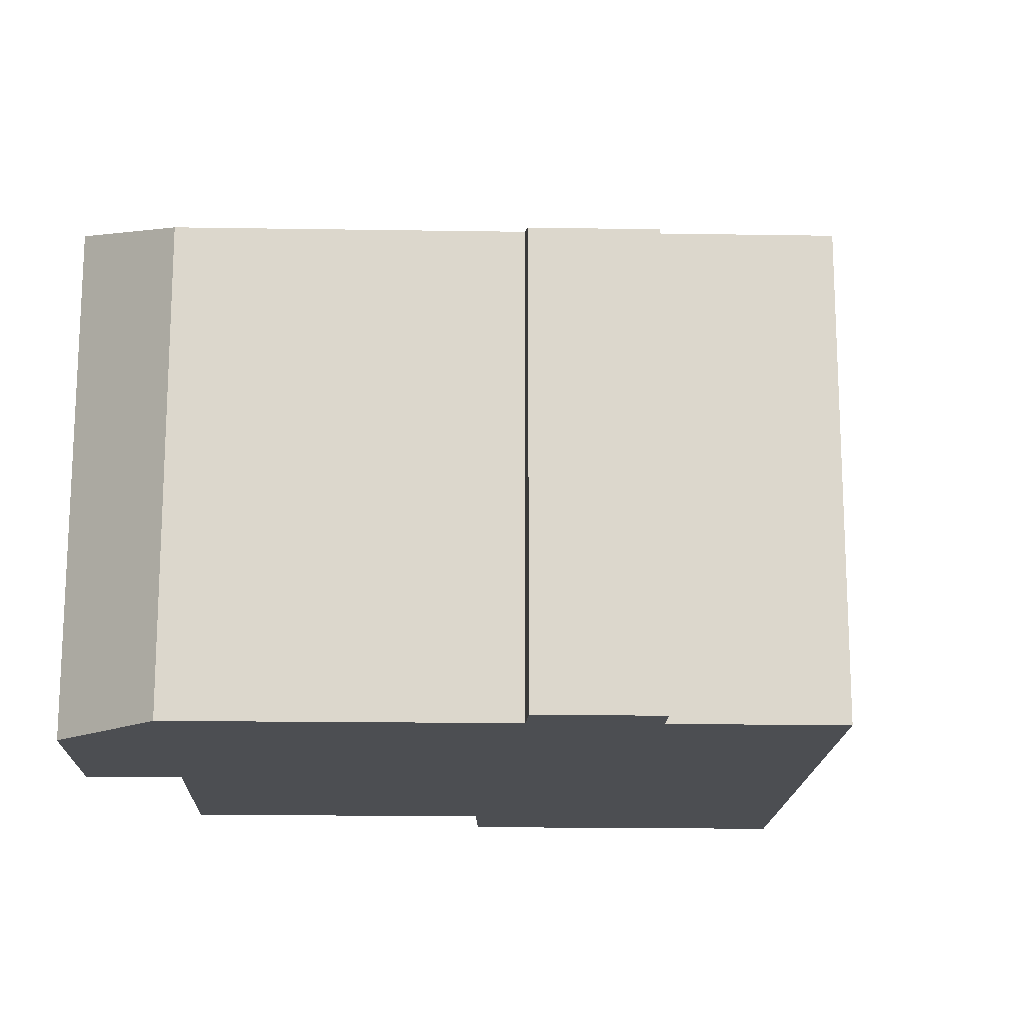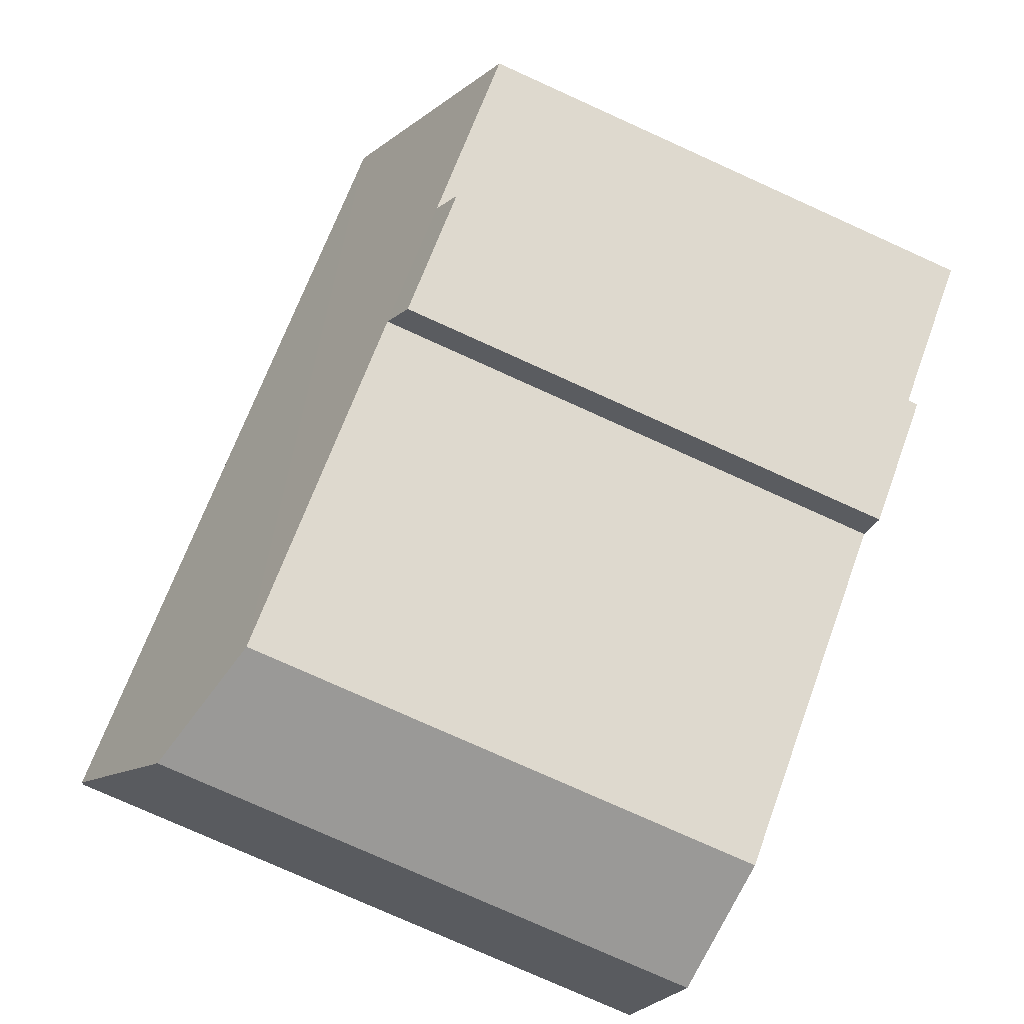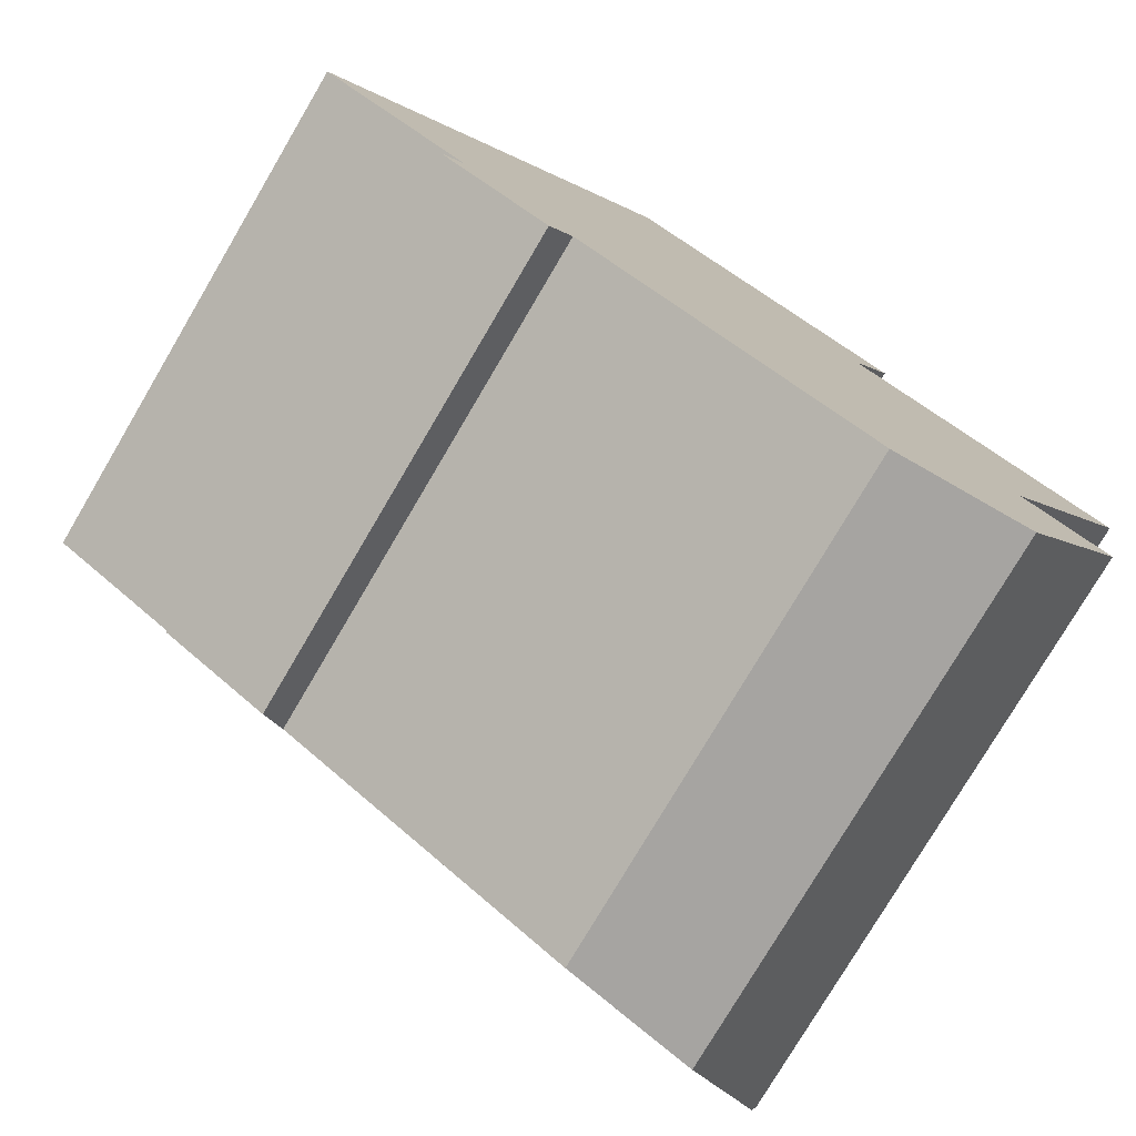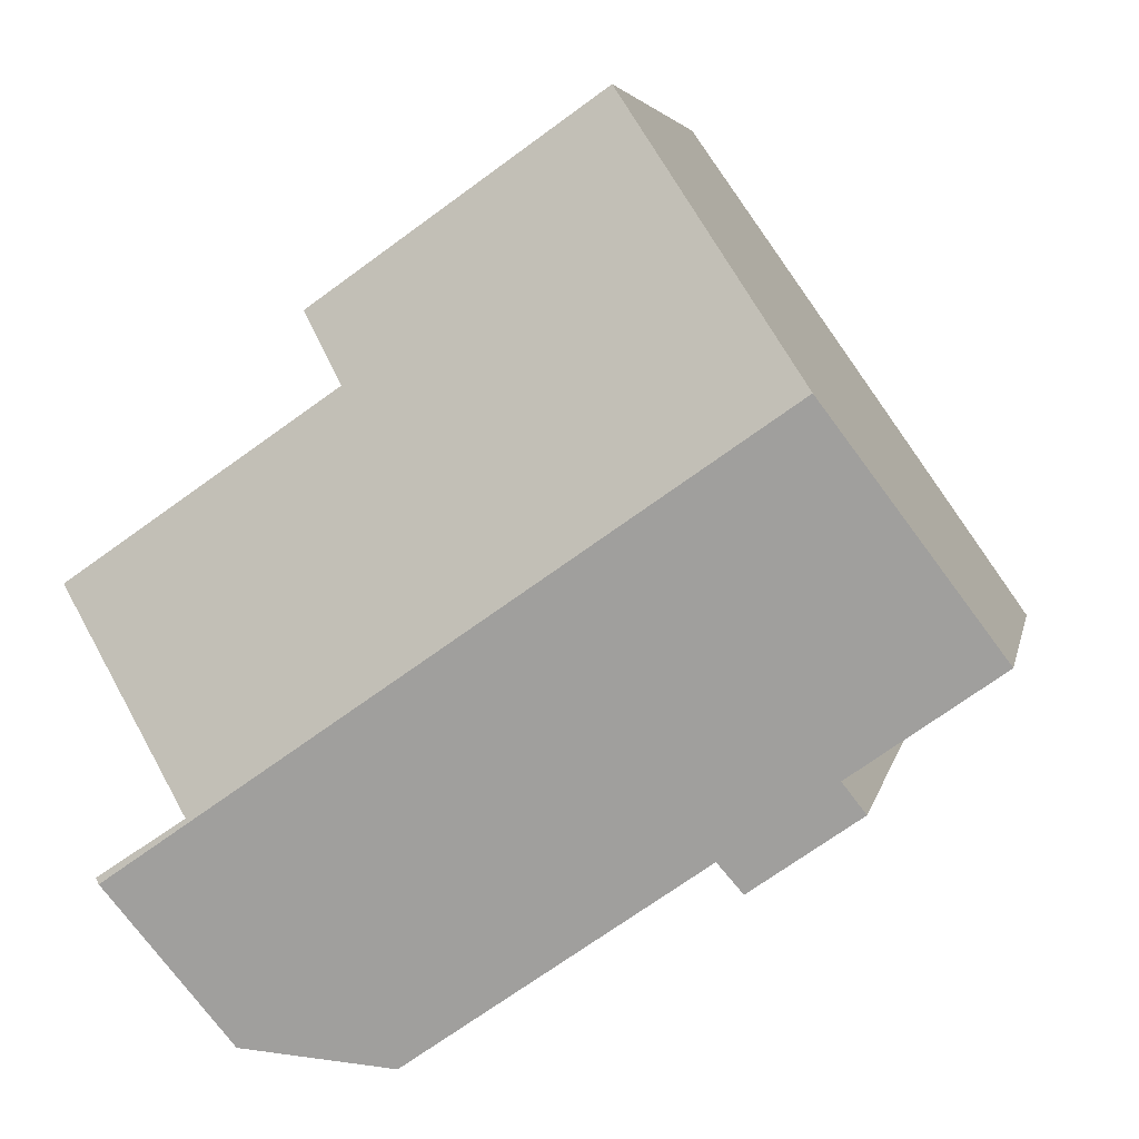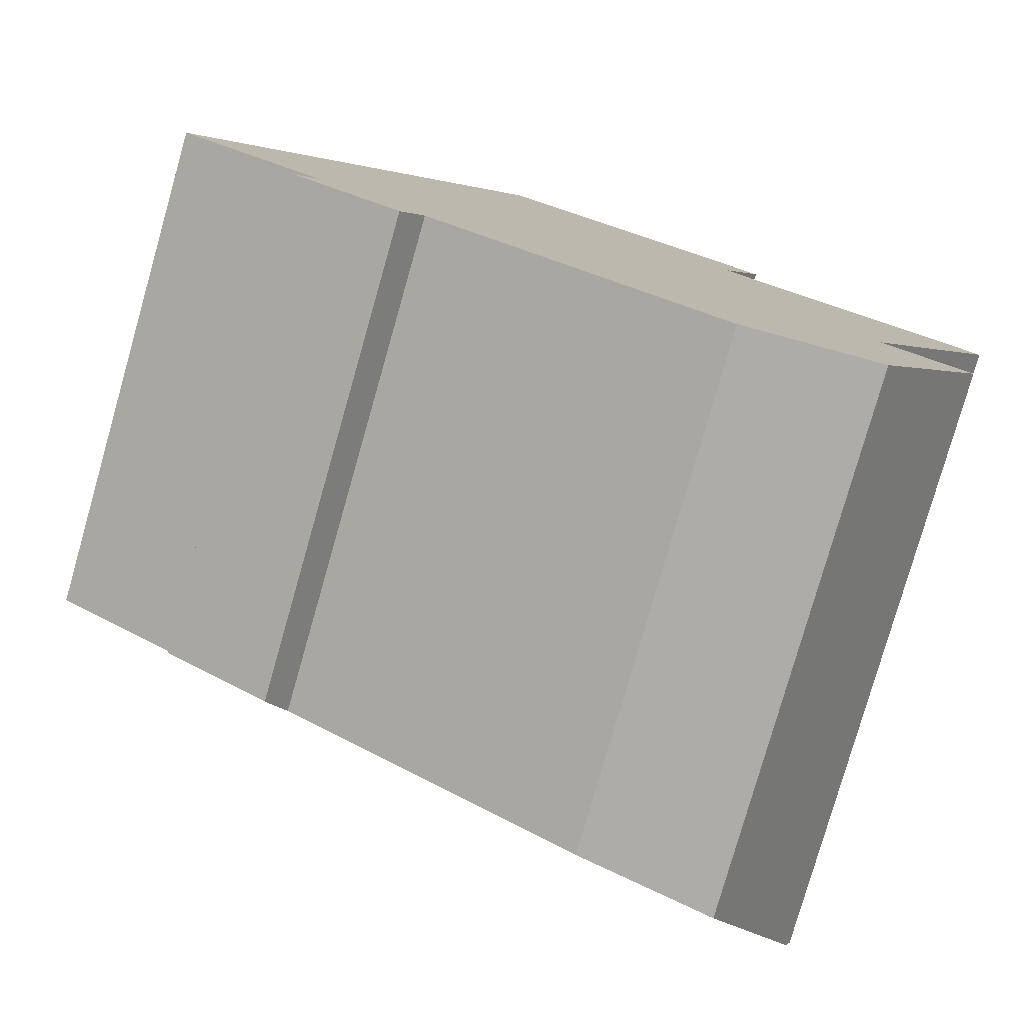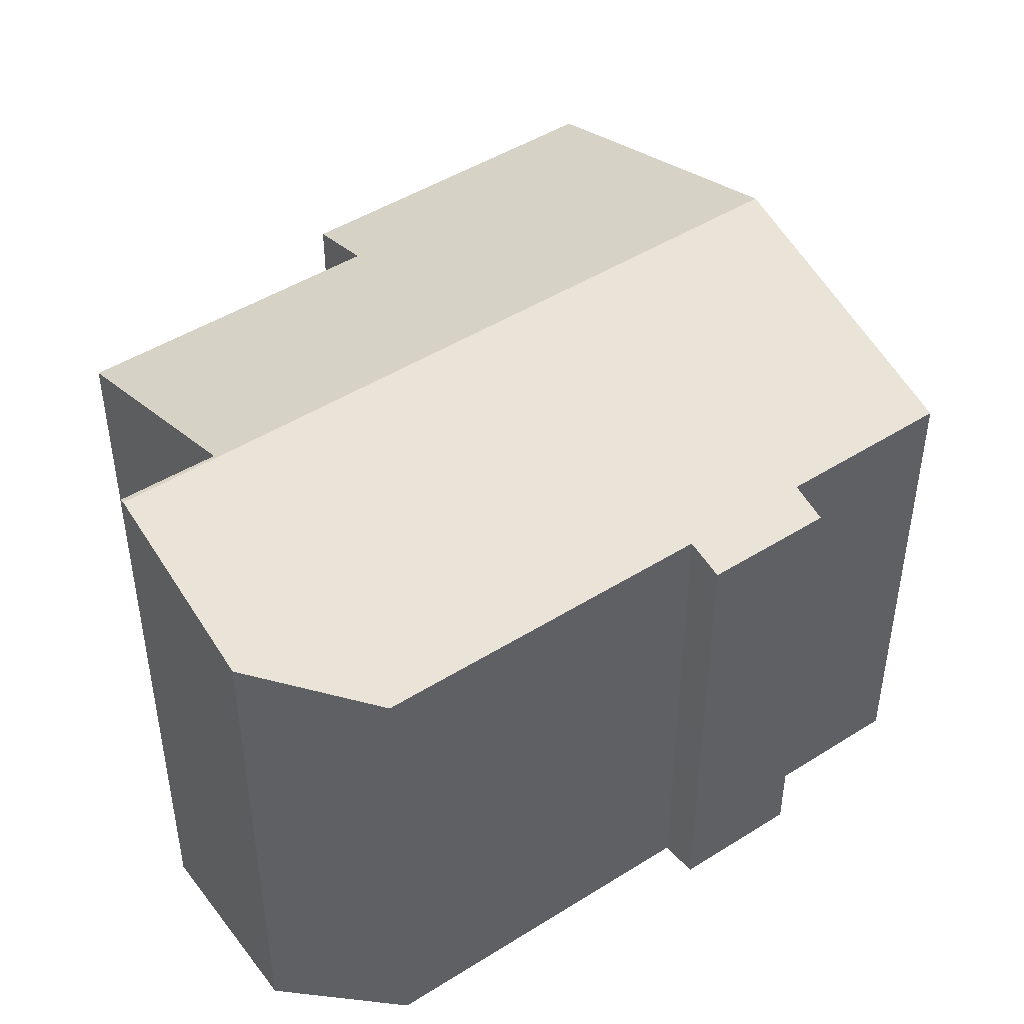
<metadata>
{"format":"obj","ext":"obj","renderer":"f3d","projection":"perspective","resolution":1024,"background":"white","views":[{"elev":-16.7,"azim":-147.2,"up":"+Y"},{"elev":-77.2,"azim":-114.3,"up":"+Z"},{"elev":-77.3,"azim":-30.5,"up":"+Z"},{"elev":4.3,"azim":-169.3,"up":"+Z"},{"elev":-78.9,"azim":-15.9,"up":"+Z"},{"elev":46.6,"azim":179.0,"up":"+Y"}]}
</metadata>
<code>
v  2.195 8.622 -2.337
v  4.497 8.836 -3.102
v  4.085 8.623 -3.641
v  9.572 8.839 -6.6
v  13.93 10.43 -3.487
v  12.06 9.378 -6.235
v  2.893 10.43 4.139
v  2.577 8.831 -1.793
v  0 8.834 5.409e-16
v  11.09 8.629 5.404
v  6.175 8.621 8.833
v  10.36 9.064 4.229
v  12.52 10.4 -2.414
v  14.96 9.059 1.07
v  13.99 10.39 -3.395
v  4.085 2.229e-16 -3.641
v  2.195 1.431e-16 -2.337
v  0 0 0
v  2.577 1.098e-16 -1.793
v  9.572 4.041e-16 -6.6
v  4.497 1.899e-16 -3.102
v  6.175 -5.409e-16 8.833
v  2.893 -2.534e-16 4.139
v  11.09 -3.309e-16 5.404
v  10.36 -2.59e-16 4.229
v  14.96 -6.552e-17 1.07
v  12.52 1.478e-16 -2.414
v  13.99 2.079e-16 -3.395
v  12.06 3.818e-16 -6.235
v  13.93 2.135e-16 -3.487
g defaultobject
f 1 2 3
f 4 5 6
f 5 4 7
f 7 4 2
f 7 2 8
f 8 2 1
f 7 8 9
f 10 7 11
f 7 10 12
f 7 12 13
f 7 13 5
f 13 12 14
f 5 13 15
f 16 1 3
f 1 16 17
f 8 18 9
f 18 8 19
f 20 2 4
f 2 20 21
f 1 19 8
f 19 1 17
f 18 7 9
f 7 18 11
f 11 18 22
f 22 18 23
f 11 24 10
f 24 11 22
f 25 14 12
f 14 25 26
f 27 15 13
f 15 27 28
f 10 25 12
f 25 10 24
f 14 27 13
f 27 14 26
f 15 6 5
f 6 15 28
f 6 28 29
f 29 28 30
f 29 4 6
f 4 29 20
f 21 3 2
f 3 21 16
f 30 20 29
f 20 30 28
f 20 28 27
f 25 27 26
f 27 25 20
f 20 25 21
f 21 25 24
f 21 24 22
f 21 22 16
f 16 22 19
f 19 22 18
f 18 22 23
f 17 16 19

</code>
